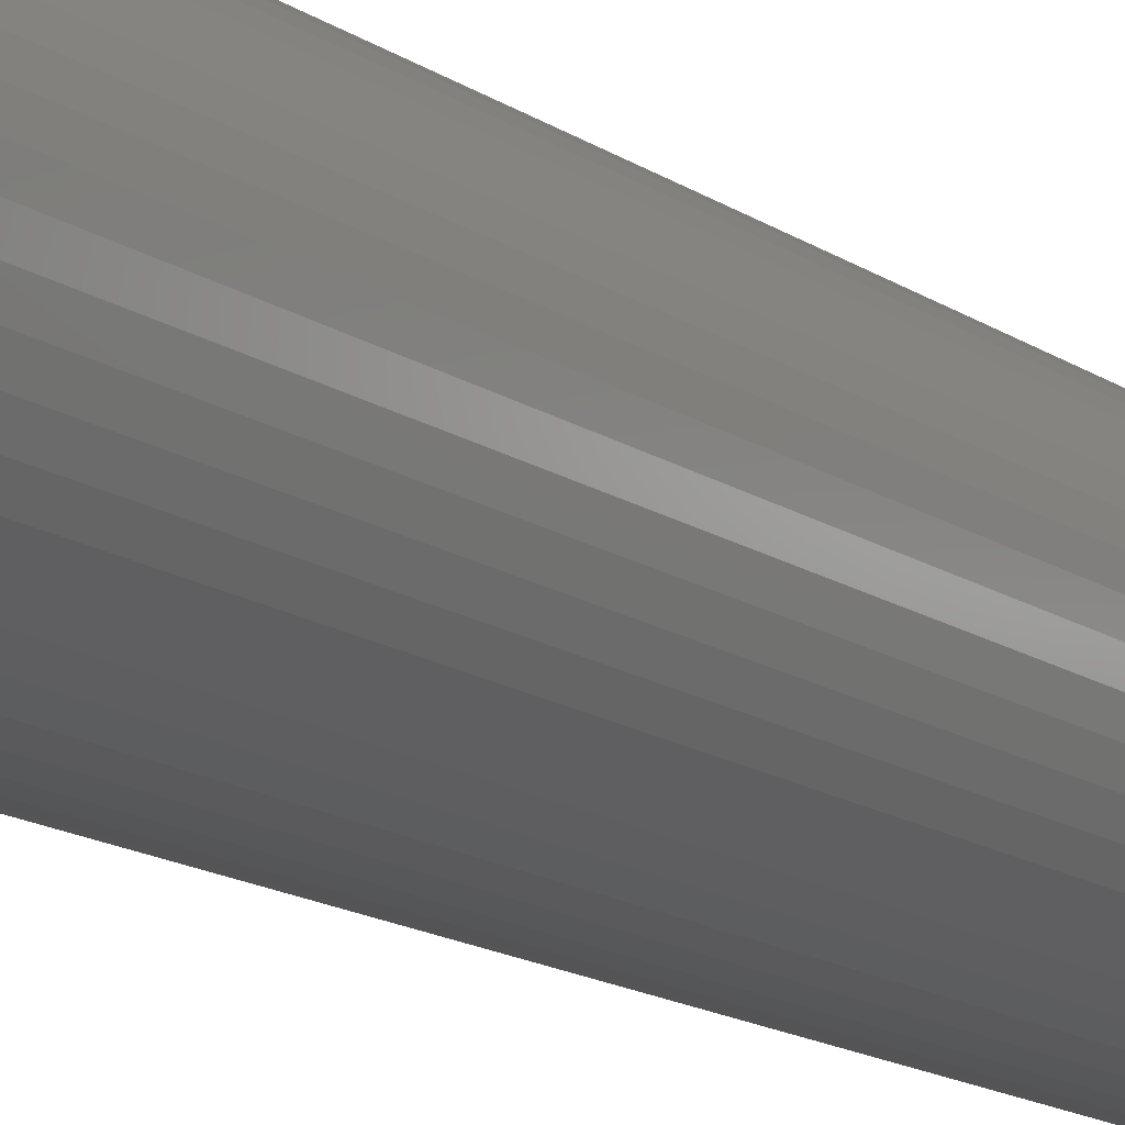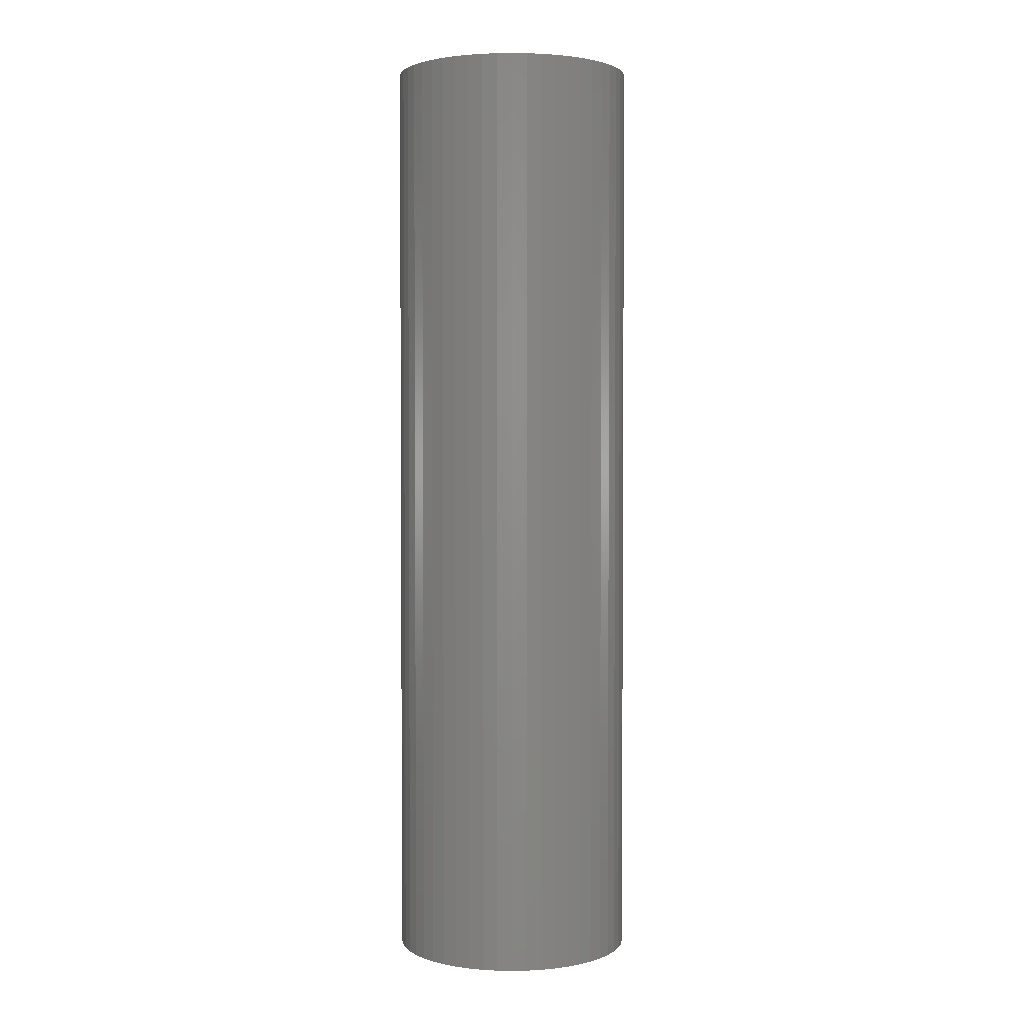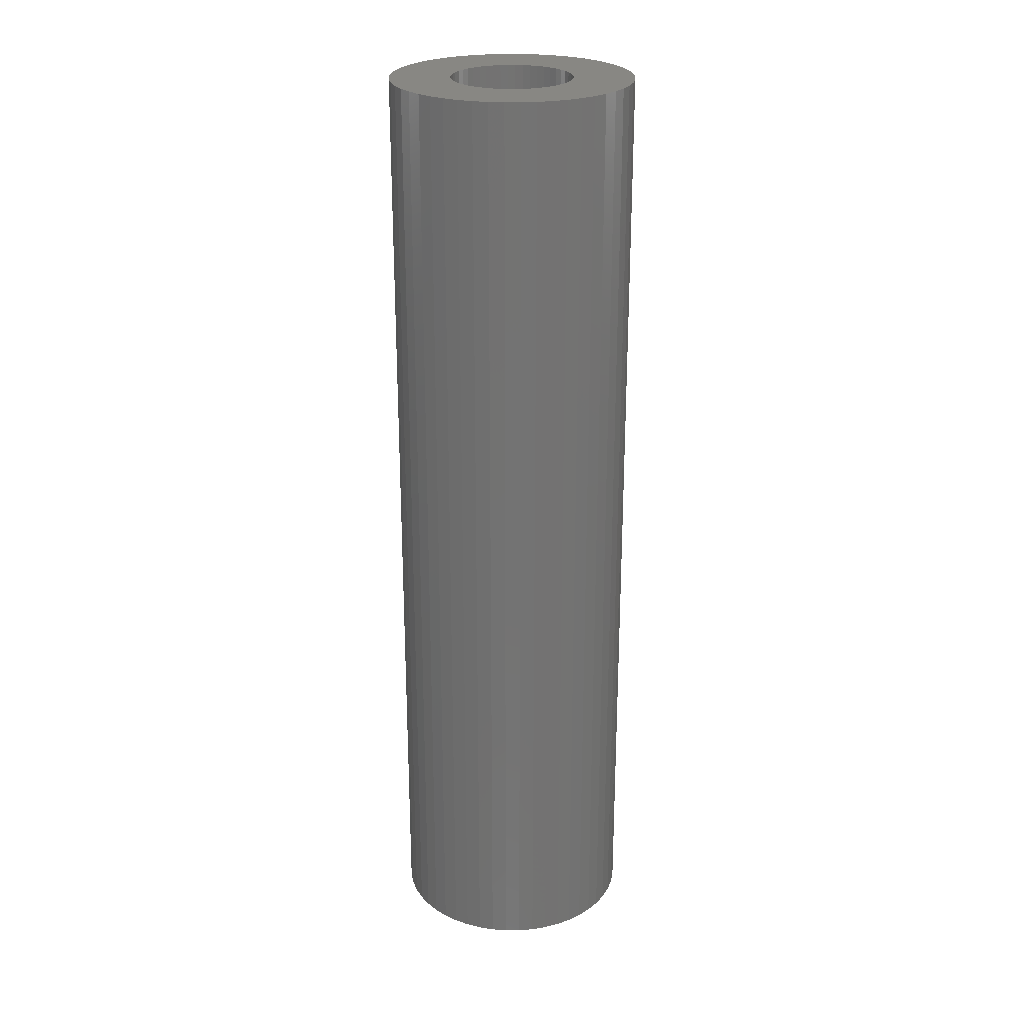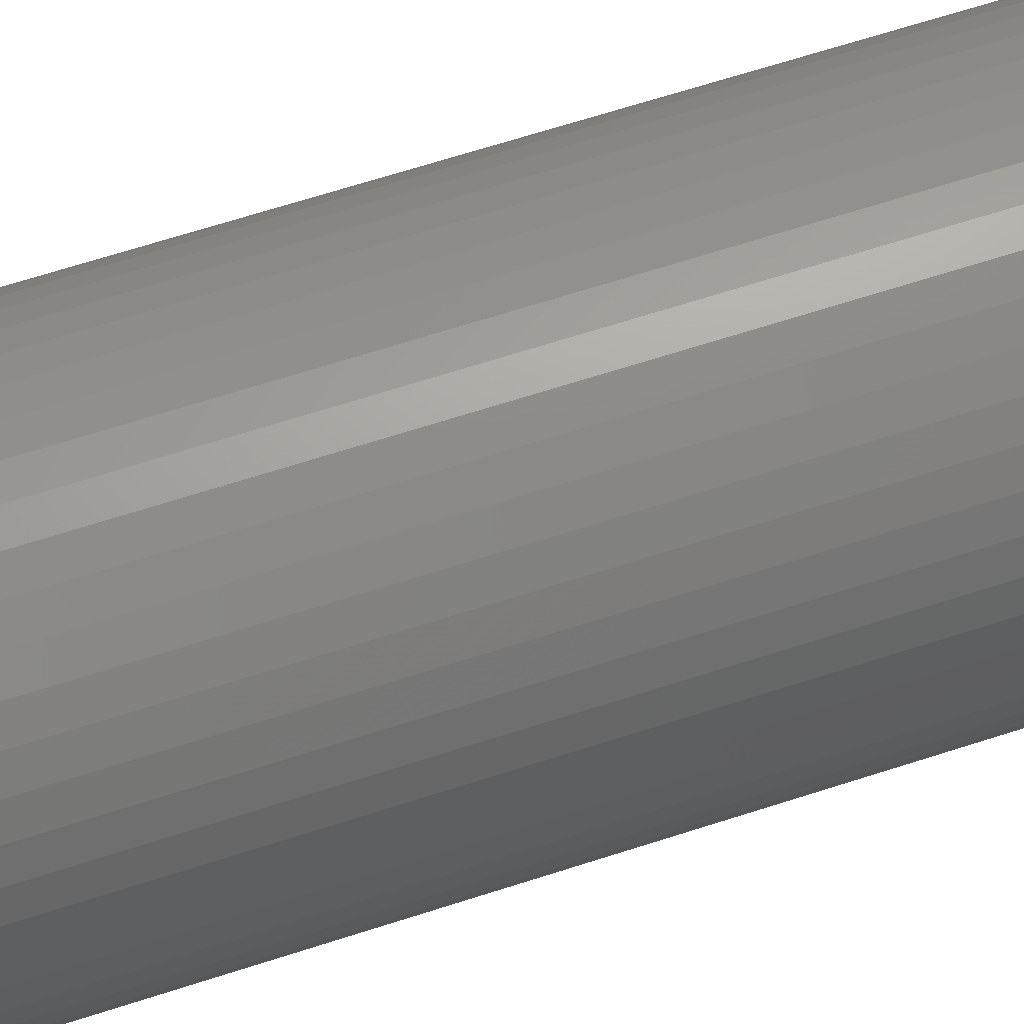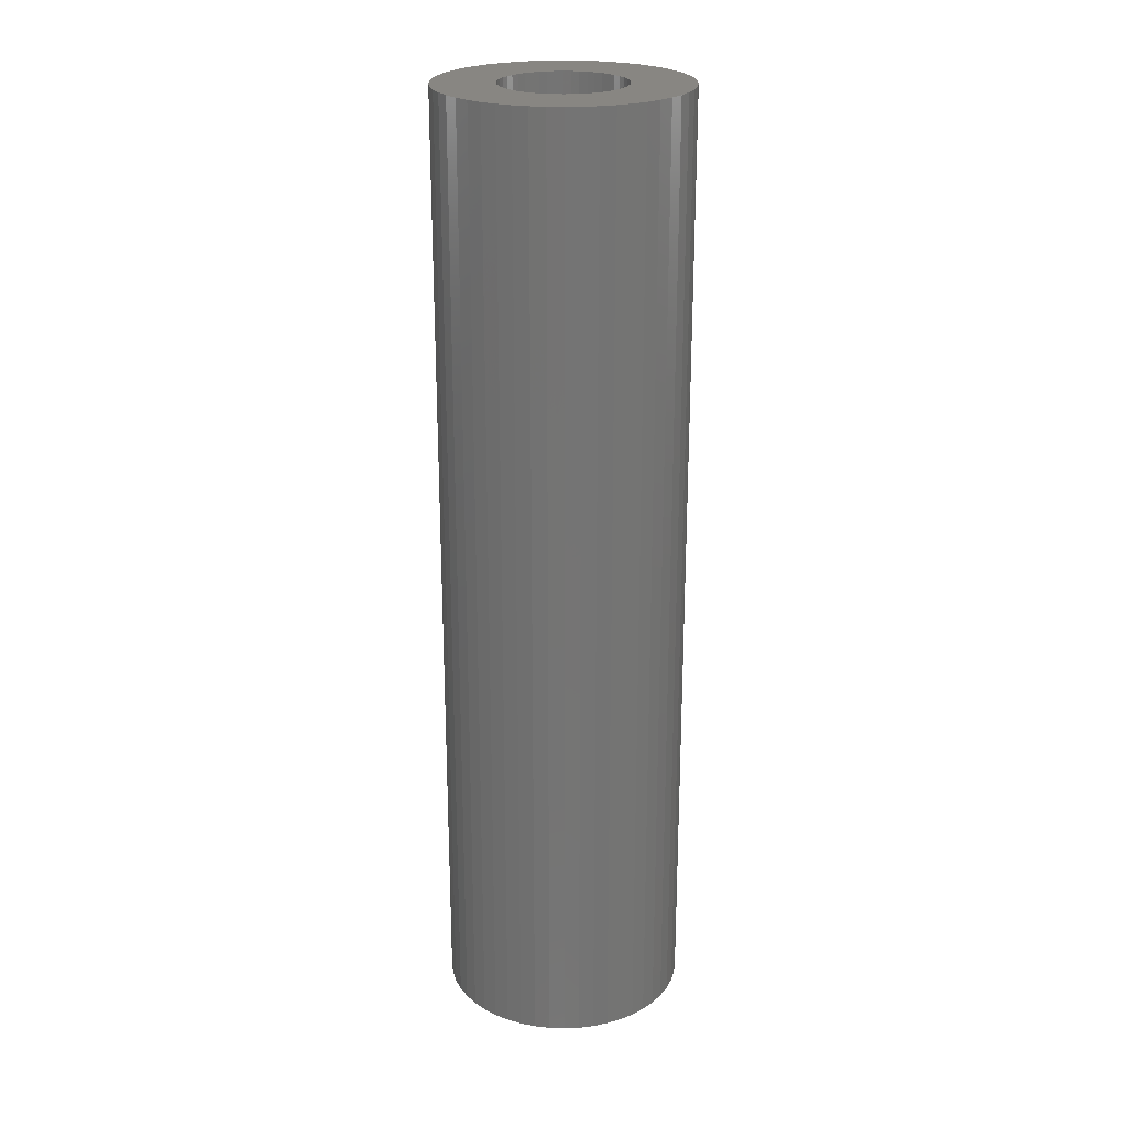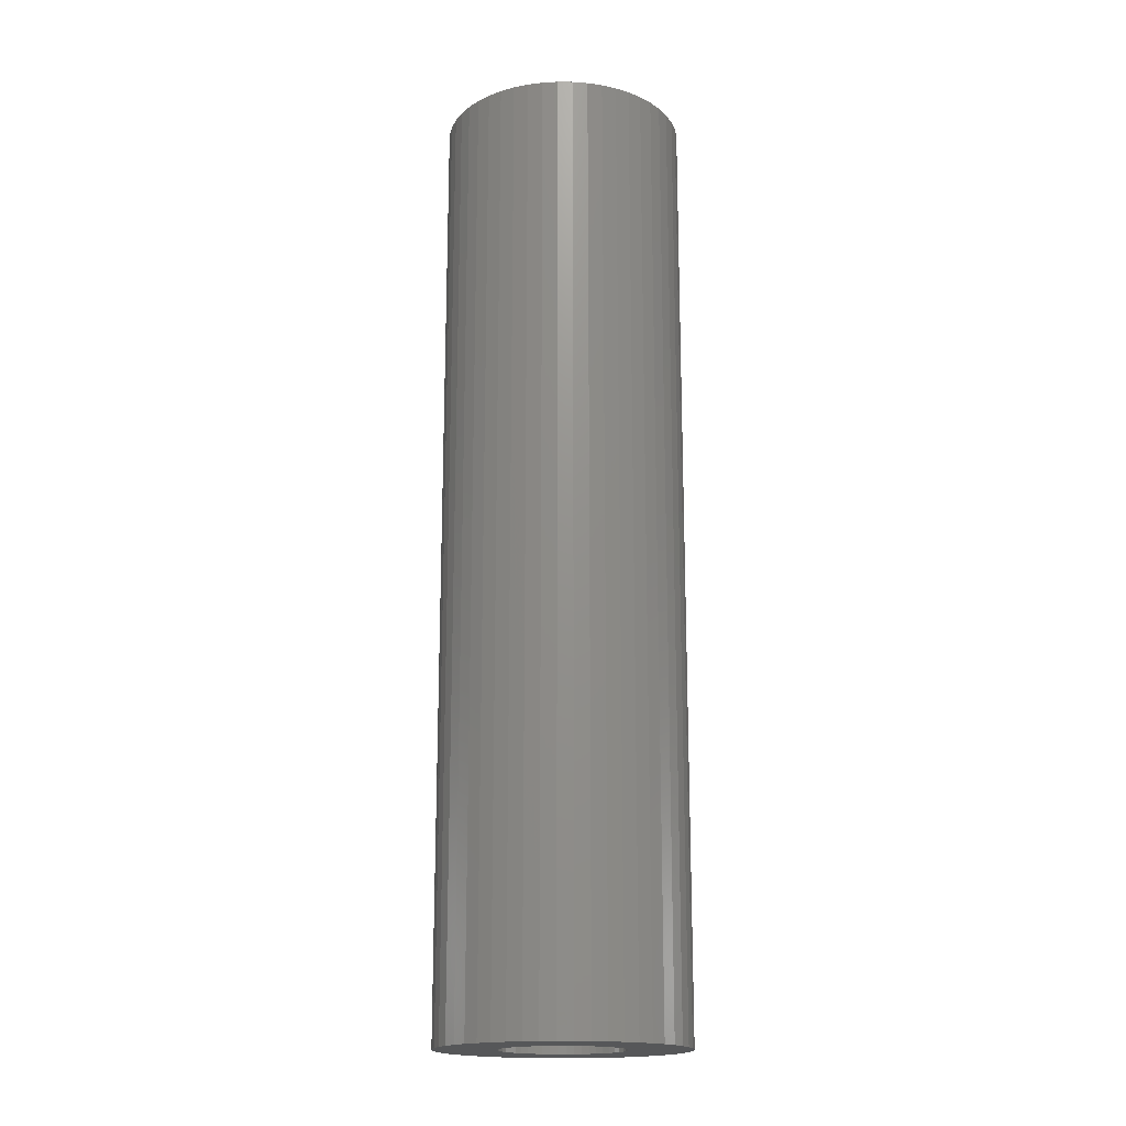
<metadata>
{"format":"stl","ext":"stl","renderer":"f3d","projection":"perspective","resolution":1024,"background":"white","views":[{"elev":-15.3,"azim":-144.2,"up":"+Y"},{"elev":2.4,"azim":-68.3,"up":"+Z"},{"elev":24.8,"azim":143.7,"up":"+Z"},{"elev":61.6,"azim":71.3,"up":"+Y"},{"elev":23.5,"azim":-133.5,"up":"+Z"},{"elev":-17.7,"azim":13.4,"up":"+Z"}]}
</metadata>
<code>
# stl→obj: 200 verts, 400 faces
v 4.5 0 17.5
v 4.465 0.564 -17.5
v 4.465 0.564 17.5
v 4.5 0 -17.5
v -4.5 0 -17.5
v -4.465 0.564 17.5
v -4.465 0.564 -17.5
v -4.5 0 17.5
v 0.2826 4.491 -17.5
v -0.2826 4.491 17.5
v 0.2826 4.491 17.5
v -0.2826 4.491 -17.5
v -0.2826 -4.491 -17.5
v 0.2826 -4.491 17.5
v -0.2826 -4.491 17.5
v 0.2826 -4.491 -17.5
v 3.28 3.08 -17.5
v 2.868 3.467 17.5
v 3.28 3.08 17.5
v 2.868 3.467 -17.5
v -2.868 3.467 -17.5
v -3.28 3.08 17.5
v -2.868 3.467 17.5
v -3.28 3.08 -17.5
v -1.391 4.28 -17.5
v -1.916 4.072 17.5
v -1.391 4.28 17.5
v -1.916 4.072 -17.5
v 4.184 -1.657 17.5
v 4.359 -1.119 -17.5
v 4.359 -1.119 17.5
v 4.184 -1.657 -17.5
v 4.184 1.657 17.5
v 3.943 2.168 -17.5
v 3.943 2.168 17.5
v 4.184 1.657 -17.5
v 4.359 1.119 -17.5
v 4.359 1.119 17.5
v 1.916 4.072 -17.5
v 1.391 4.28 17.5
v 1.916 4.072 17.5
v 1.391 4.28 -17.5
v 0.8432 4.42 17.5
v 0.8432 4.42 -17.5
v 2.411 3.799 17.5
v 2.411 3.799 -17.5
v -4.184 1.657 -17.5
v -3.943 2.168 17.5
v -3.943 2.168 -17.5
v -4.184 1.657 17.5
v -4.359 1.119 -17.5
v -4.359 1.119 17.5
v -2.411 3.799 17.5
v -2.411 3.799 -17.5
v -0.8432 4.42 -17.5
v -0.8432 4.42 17.5
v 1.391 -4.28 -17.5
v 1.916 -4.072 17.5
v 1.391 -4.28 17.5
v 1.916 -4.072 -17.5
v 3.641 2.645 17.5
v 3.641 2.645 -17.5
v -3.641 2.645 17.5
v -3.641 2.645 -17.5
v 2.25 0 17.5
v 2.232 0.282 17.5
v 4.465 -0.564 17.5
v 2.179 0.5596 17.5
v 2.232 -0.282 17.5
v 2.092 0.8283 17.5
v 1.972 1.084 17.5
v 2.179 -0.5596 17.5
v 1.82 1.323 17.5
v 1.64 1.54 17.5
v 2.092 -0.8283 17.5
v 1.434 1.734 17.5
v 3.943 -2.168 17.5
v 1.972 -1.084 17.5
v 1.206 1.9 17.5
v 0.958 2.036 17.5
v 0.6953 2.14 17.5
v 0.4216 2.21 17.5
v 0.1413 2.246 17.5
v -0.1413 2.246 17.5
v -0.4216 2.21 17.5
v -0.6953 2.14 17.5
v -0.958 2.036 17.5
v -1.206 1.9 17.5
v -1.434 1.734 17.5
v -1.64 1.54 17.5
v -1.82 1.323 17.5
v -1.972 1.084 17.5
v 3.641 -2.645 17.5
v 1.82 -1.323 17.5
v 3.28 -3.08 17.5
v 1.64 -1.54 17.5
v 2.868 -3.467 17.5
v 1.434 -1.734 17.5
v 2.411 -3.799 17.5
v 1.206 -1.9 17.5
v 0.958 -2.036 17.5
v 0.6953 -2.14 17.5
v 0.8432 -4.42 17.5
v 0.4216 -2.21 17.5
v 0.1413 -2.246 17.5
v -0.1413 -2.246 17.5
v -0.4216 -2.21 17.5
v -0.8432 -4.42 17.5
v -0.6953 -2.14 17.5
v -1.391 -4.28 17.5
v -0.958 -2.036 17.5
v -1.916 -4.072 17.5
v -1.206 -1.9 17.5
v -2.411 -3.799 17.5
v -1.434 -1.734 17.5
v -2.868 -3.467 17.5
v -1.64 -1.54 17.5
v -3.28 -3.08 17.5
v -1.82 -1.323 17.5
v -3.641 -2.645 17.5
v -1.972 -1.084 17.5
v -3.943 -2.168 17.5
v -2.092 -0.8283 17.5
v -4.184 -1.657 17.5
v -2.179 -0.5596 17.5
v -4.359 -1.119 17.5
v -2.232 -0.282 17.5
v -4.465 -0.564 17.5
v -2.25 0 17.5
v -2.092 0.8283 17.5
v -2.179 0.5596 17.5
v -2.232 0.282 17.5
v 4.465 -0.564 -17.5
v 3.943 -2.168 -17.5
v 3.641 -2.645 -17.5
v -3.28 -3.08 -17.5
v -2.868 -3.467 -17.5
v -3.943 -2.168 -17.5
v -4.184 -1.657 -17.5
v -3.641 -2.645 -17.5
v 2.25 0 -17.5
v 2.232 -0.282 -17.5
v 2.179 -0.5596 -17.5
v 2.232 0.282 -17.5
v 2.092 -0.8283 -17.5
v 1.972 -1.084 -17.5
v 2.179 0.5596 -17.5
v 1.82 -1.323 -17.5
v 3.28 -3.08 -17.5
v 1.64 -1.54 -17.5
v 2.868 -3.467 -17.5
v 2.092 0.8283 -17.5
v 1.434 -1.734 -17.5
v 2.411 -3.799 -17.5
v 1.972 1.084 -17.5
v 1.206 -1.9 -17.5
v 0.958 -2.036 -17.5
v 0.6953 -2.14 -17.5
v 0.8432 -4.42 -17.5
v 0.4216 -2.21 -17.5
v 0.1413 -2.246 -17.5
v -0.1413 -2.246 -17.5
v -0.4216 -2.21 -17.5
v -0.8432 -4.42 -17.5
v -0.6953 -2.14 -17.5
v -1.391 -4.28 -17.5
v -0.958 -2.036 -17.5
v -1.916 -4.072 -17.5
v -1.206 -1.9 -17.5
v -2.411 -3.799 -17.5
v -1.434 -1.734 -17.5
v -1.64 -1.54 -17.5
v -1.82 -1.323 -17.5
v -1.972 -1.084 -17.5
v 1.82 1.323 -17.5
v 1.64 1.54 -17.5
v 1.434 1.734 -17.5
v 1.206 1.9 -17.5
v 0.958 2.036 -17.5
v 0.6953 2.14 -17.5
v 0.4216 2.21 -17.5
v 0.1413 2.246 -17.5
v -0.1413 2.246 -17.5
v -0.4216 2.21 -17.5
v -0.6953 2.14 -17.5
v -0.958 2.036 -17.5
v -1.206 1.9 -17.5
v -1.434 1.734 -17.5
v -1.64 1.54 -17.5
v -1.82 1.323 -17.5
v -1.972 1.084 -17.5
v -2.092 0.8283 -17.5
v -2.179 0.5596 -17.5
v -2.232 0.282 -17.5
v -2.25 0 -17.5
v -2.092 -0.8283 -17.5
v -2.179 -0.5596 -17.5
v -4.359 -1.119 -17.5
v -2.232 -0.282 -17.5
v -4.465 -0.564 -17.5
f 1 2 3
f 2 1 4
f 5 6 7
f 6 5 8
f 9 10 11
f 10 9 12
f 13 14 15
f 14 13 16
f 17 18 19
f 18 17 20
f 21 22 23
f 22 21 24
f 25 26 27
f 26 25 28
f 29 30 31
f 30 29 32
f 33 34 35
f 34 33 36
f 3 37 38
f 37 3 2
f 39 40 41
f 40 39 42
f 42 43 40
f 43 42 44
f 20 45 18
f 45 20 46
f 47 48 49
f 48 47 50
f 51 50 47
f 50 51 52
f 28 53 26
f 53 28 54
f 55 27 56
f 27 55 25
f 57 58 59
f 58 57 60
f 38 36 33
f 36 38 37
f 61 17 19
f 17 61 62
f 35 62 61
f 62 35 34
f 44 11 43
f 11 44 9
f 46 41 45
f 41 46 39
f 49 63 64
f 63 49 48
f 64 22 24
f 22 64 63
f 7 52 51
f 52 7 6
f 65 1 3
f 66 3 38
f 1 65 67
f 68 38 33
f 69 67 65
f 70 33 35
f 67 69 31
f 71 35 61
f 72 31 69
f 73 61 19
f 31 72 29
f 74 19 18
f 75 29 72
f 76 18 45
f 29 75 77
f 78 77 75
f 3 66 65
f 38 68 66
f 33 70 68
f 35 71 70
f 79 45 41
f 61 73 71
f 19 74 73
f 18 76 74
f 80 41 40
f 45 79 76
f 41 80 79
f 81 40 43
f 40 81 80
f 43 82 81
f 11 82 43
f 11 83 82
f 11 84 83
f 10 84 11
f 10 85 84
f 56 85 10
f 85 56 86
f 27 86 56
f 86 27 87
f 26 87 27
f 87 26 88
f 53 88 26
f 88 53 89
f 23 89 53
f 89 23 90
f 22 90 23
f 90 22 91
f 63 91 22
f 48 92 63
f 91 63 92
f 77 78 93
f 94 93 78
f 93 94 95
f 96 95 94
f 95 96 97
f 98 97 96
f 97 98 99
f 100 99 98
f 99 100 58
f 101 58 100
f 58 101 59
f 102 59 101
f 59 102 103
f 104 103 102
f 104 14 103
f 105 14 104
f 106 14 105
f 106 15 14
f 107 15 106
f 108 107 109
f 107 108 15
f 110 109 111
f 112 111 113
f 109 110 108
f 114 113 115
f 116 115 117
f 118 117 119
f 111 112 110
f 120 119 121
f 122 121 123
f 124 123 125
f 126 125 127
f 113 114 112
f 128 127 129
f 92 48 130
f 50 130 48
f 115 116 114
f 130 50 131
f 117 118 116
f 52 131 50
f 119 120 118
f 131 52 132
f 121 122 120
f 6 132 52
f 123 124 122
f 132 6 129
f 125 126 124
f 8 129 6
f 127 128 126
f 129 8 128
f 54 23 53
f 23 54 21
f 12 56 10
f 56 12 55
f 67 4 1
f 4 67 133
f 93 134 77
f 134 93 135
f 31 133 67
f 133 31 30
f 136 116 118
f 116 136 137
f 138 124 139
f 124 138 122
f 140 122 138
f 122 140 120
f 141 4 133
f 142 133 30
f 4 141 2
f 143 30 32
f 144 2 141
f 145 32 134
f 2 144 37
f 146 134 135
f 147 37 144
f 148 135 149
f 37 147 36
f 150 149 151
f 152 36 147
f 153 151 154
f 36 152 34
f 155 34 152
f 133 142 141
f 30 143 142
f 32 145 143
f 134 146 145
f 156 154 60
f 135 148 146
f 149 150 148
f 151 153 150
f 157 60 57
f 154 156 153
f 60 157 156
f 158 57 159
f 57 158 157
f 159 160 158
f 16 160 159
f 16 161 160
f 16 162 161
f 13 162 16
f 13 163 162
f 164 163 13
f 163 164 165
f 166 165 164
f 165 166 167
f 168 167 166
f 167 168 169
f 170 169 168
f 169 170 171
f 137 171 170
f 171 137 172
f 136 172 137
f 172 136 173
f 140 173 136
f 138 174 140
f 173 140 174
f 34 155 62
f 175 62 155
f 62 175 17
f 176 17 175
f 17 176 20
f 177 20 176
f 20 177 46
f 178 46 177
f 46 178 39
f 179 39 178
f 39 179 42
f 180 42 179
f 42 180 44
f 181 44 180
f 181 9 44
f 182 9 181
f 183 9 182
f 183 12 9
f 184 12 183
f 55 184 185
f 184 55 12
f 25 185 186
f 28 186 187
f 185 25 55
f 54 187 188
f 21 188 189
f 24 189 190
f 186 28 25
f 64 190 191
f 49 191 192
f 47 192 193
f 51 193 194
f 187 54 28
f 7 194 195
f 174 138 196
f 139 196 138
f 188 21 54
f 196 139 197
f 189 24 21
f 198 197 139
f 190 64 24
f 197 198 199
f 191 49 64
f 200 199 198
f 192 47 49
f 199 200 195
f 193 51 47
f 5 195 200
f 194 7 51
f 195 5 7
f 154 97 99
f 97 154 151
f 77 32 29
f 32 77 134
f 166 108 110
f 108 166 164
f 136 120 140
f 120 136 118
f 139 126 198
f 126 139 124
f 95 135 93
f 135 95 149
f 60 99 58
f 99 60 154
f 164 15 108
f 15 164 13
f 168 110 112
f 110 168 166
f 198 128 200
f 128 198 126
f 200 8 5
f 8 200 128
f 151 95 97
f 95 151 149
f 159 59 103
f 59 159 57
f 16 103 14
f 103 16 159
f 170 112 114
f 112 170 168
f 137 114 116
f 114 137 170
f 131 192 130
f 192 131 193
f 155 73 175
f 73 155 71
f 181 81 82
f 81 181 180
f 180 80 81
f 80 180 179
f 186 86 87
f 86 186 185
f 130 191 92
f 191 130 192
f 142 65 141
f 65 142 69
f 177 74 76
f 74 177 176
f 182 82 83
f 82 182 181
f 178 76 79
f 76 178 177
f 91 189 90
f 189 91 190
f 187 87 88
f 87 187 186
f 184 84 85
f 84 184 183
f 188 88 89
f 88 188 187
f 141 66 144
f 66 141 65
f 148 78 146
f 78 148 94
f 162 107 106
f 107 162 163
f 158 104 102
f 104 158 160
f 175 74 176
f 74 175 73
f 183 83 84
f 83 183 182
f 179 79 80
f 79 179 178
f 129 194 132
f 194 129 195
f 132 193 131
f 193 132 194
f 92 190 91
f 190 92 191
f 185 85 86
f 85 185 184
f 189 89 90
f 89 189 188
f 143 69 142
f 69 143 72
f 160 105 104
f 105 160 161
f 150 94 148
f 94 150 96
f 152 71 155
f 71 152 70
f 147 70 152
f 70 147 68
f 144 68 147
f 68 144 66
f 145 72 143
f 72 145 75
f 146 75 145
f 75 146 78
f 167 113 111
f 113 167 169
f 127 195 129
f 195 127 199
f 123 197 125
f 197 123 196
f 117 173 119
f 173 117 172
f 121 196 123
f 196 121 174
f 157 102 101
f 102 157 158
f 153 100 98
f 100 153 156
f 171 117 115
f 117 171 172
f 161 106 105
f 106 161 162
f 169 115 113
f 115 169 171
f 125 199 127
f 199 125 197
f 119 174 121
f 174 119 173
f 156 101 100
f 101 156 157
f 150 98 96
f 98 150 153
f 163 109 107
f 109 163 165
f 165 111 109
f 111 165 167

</code>
